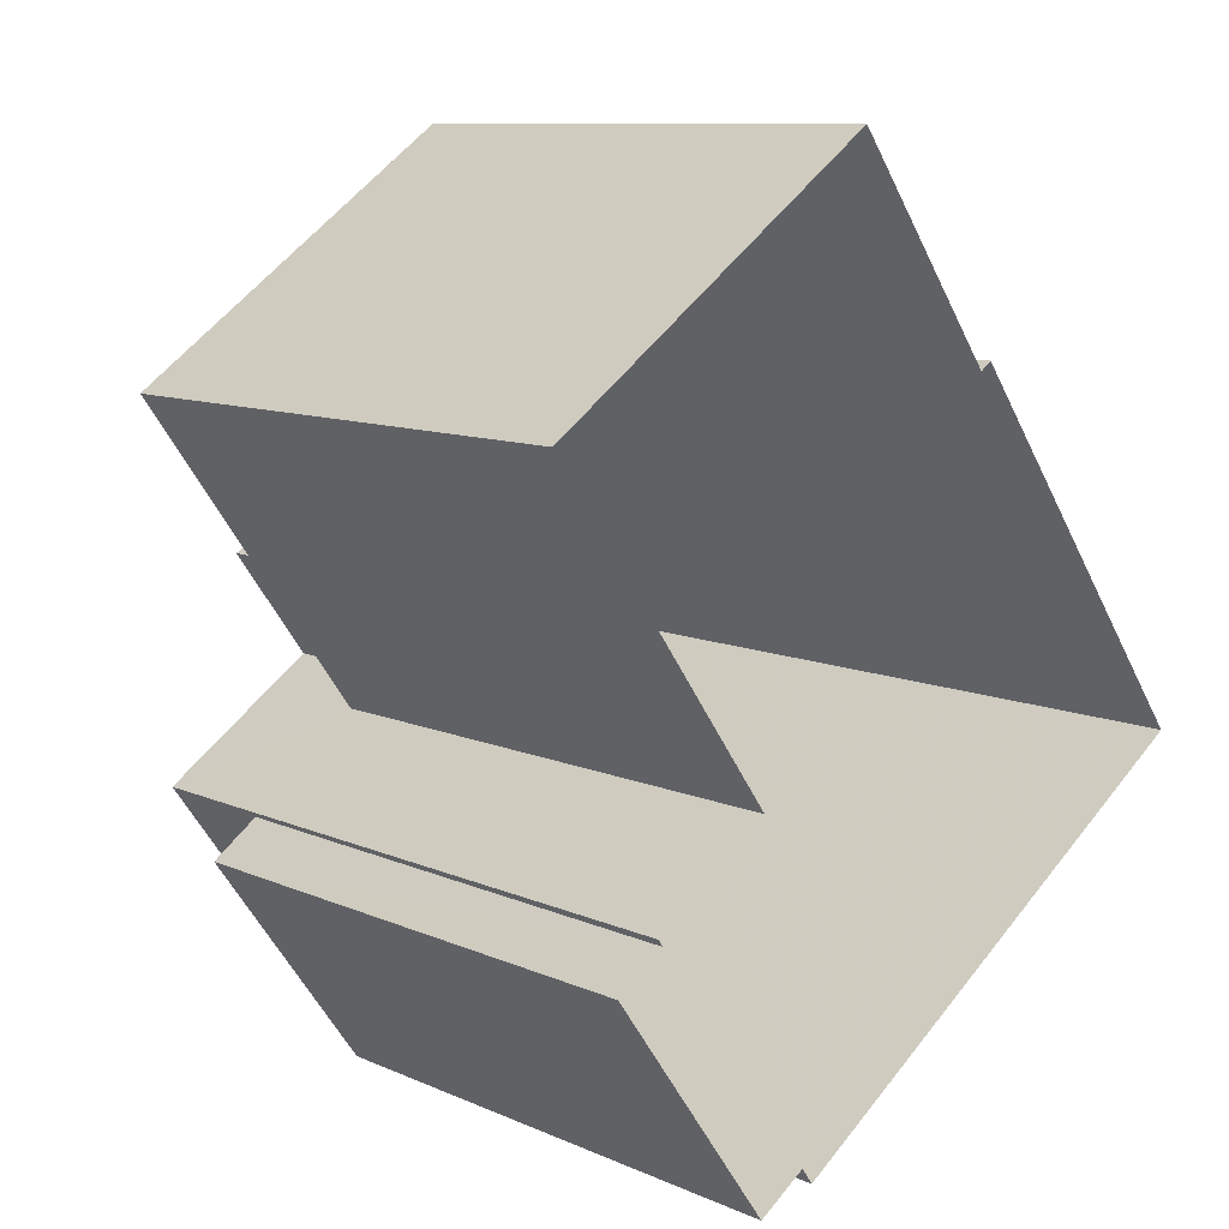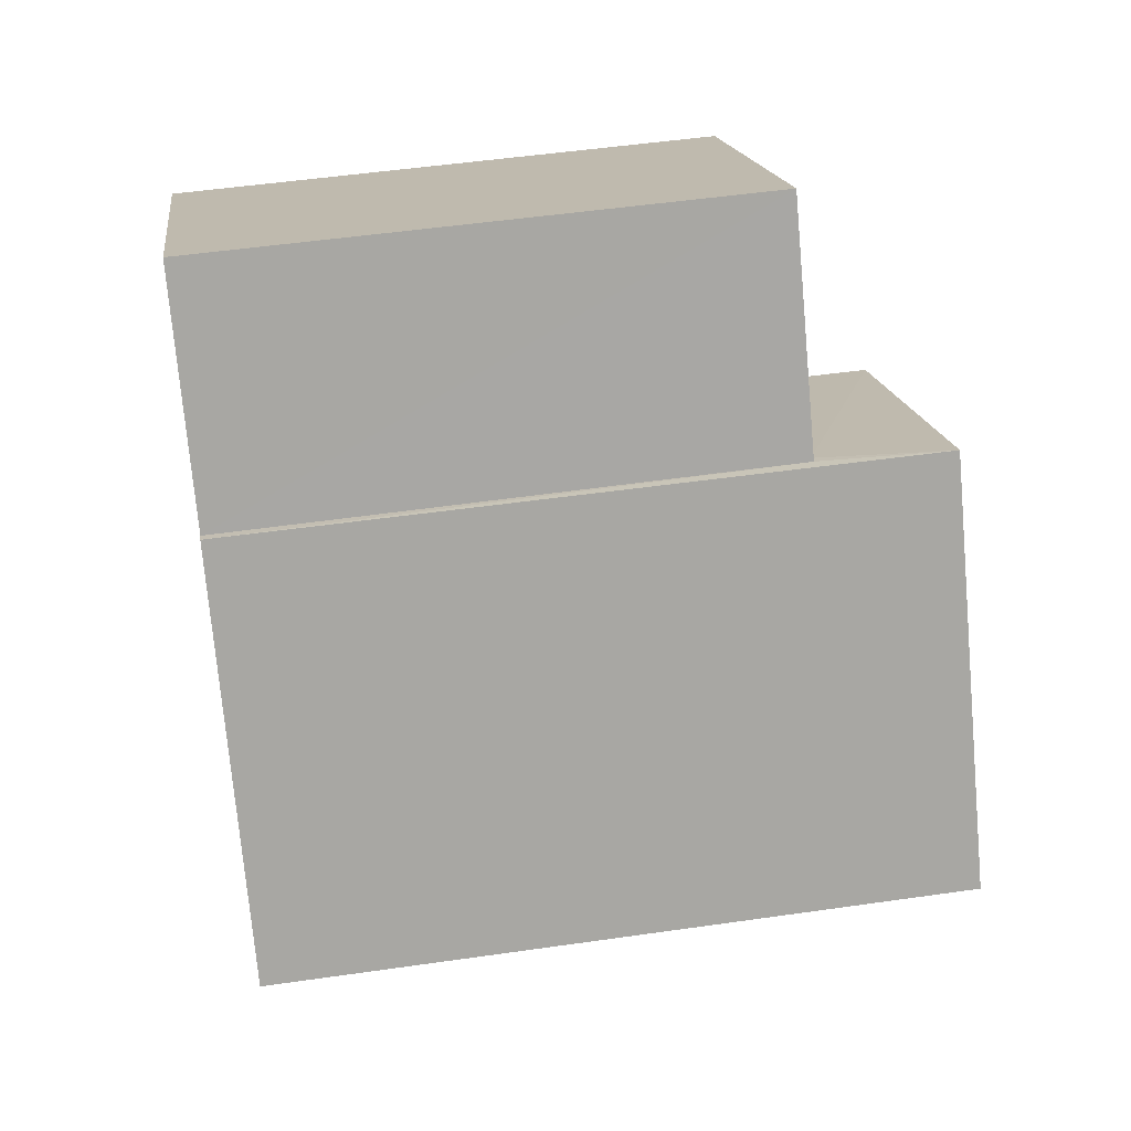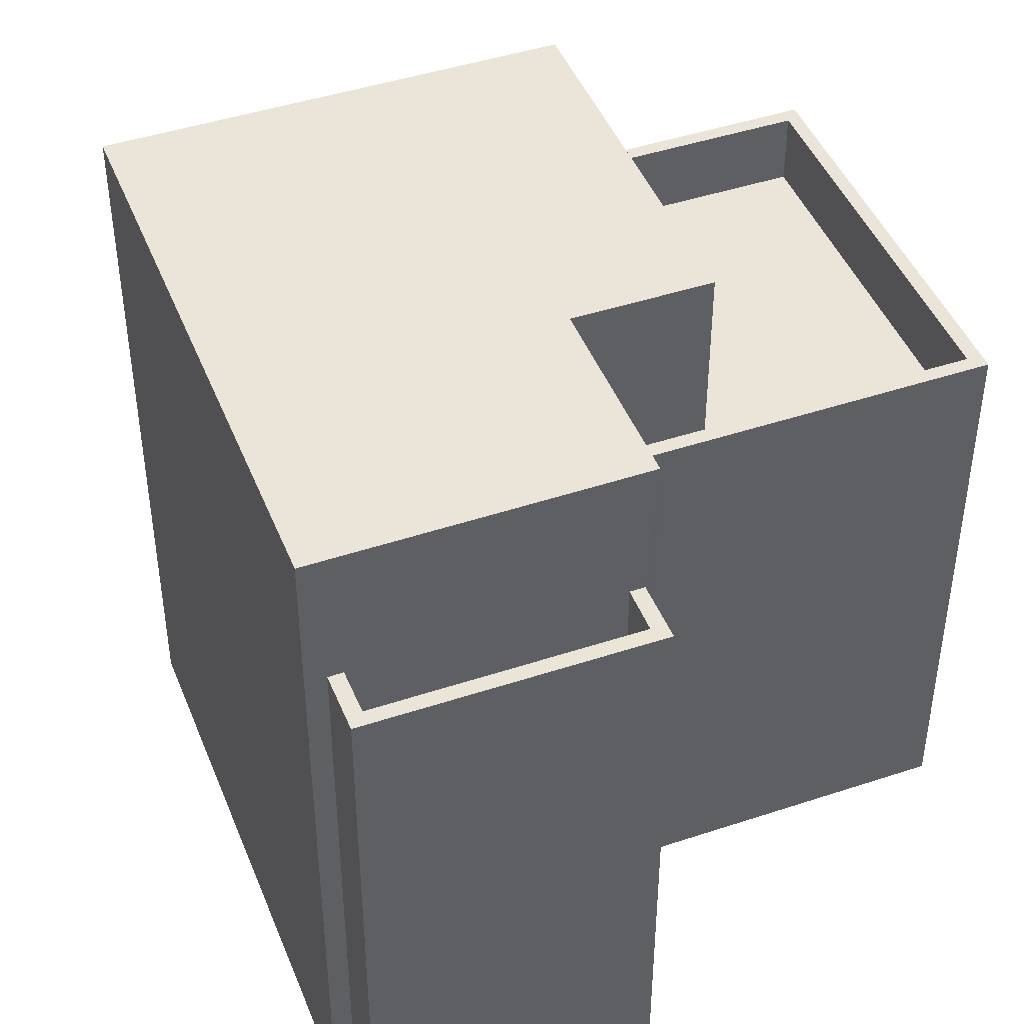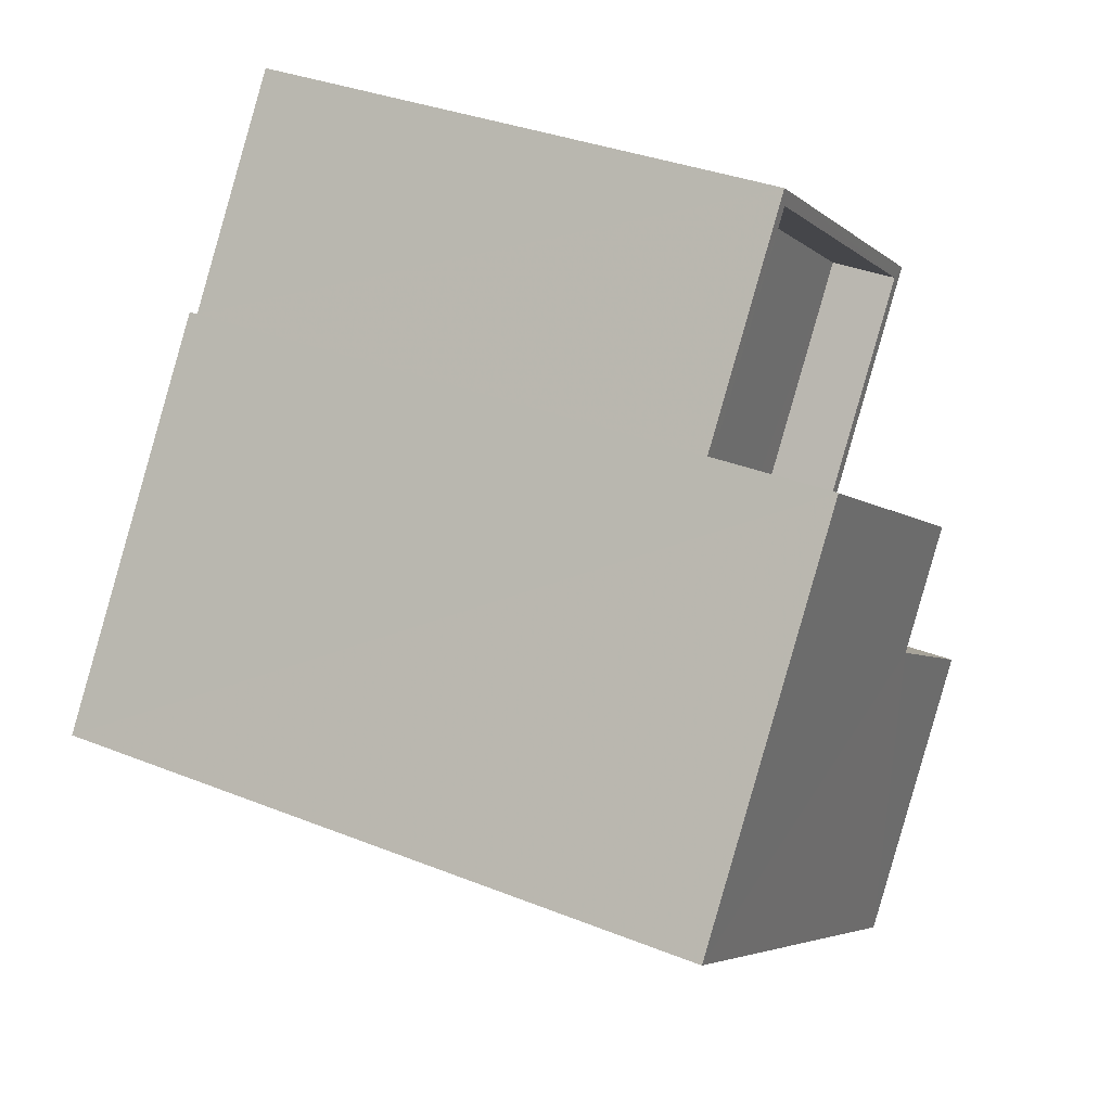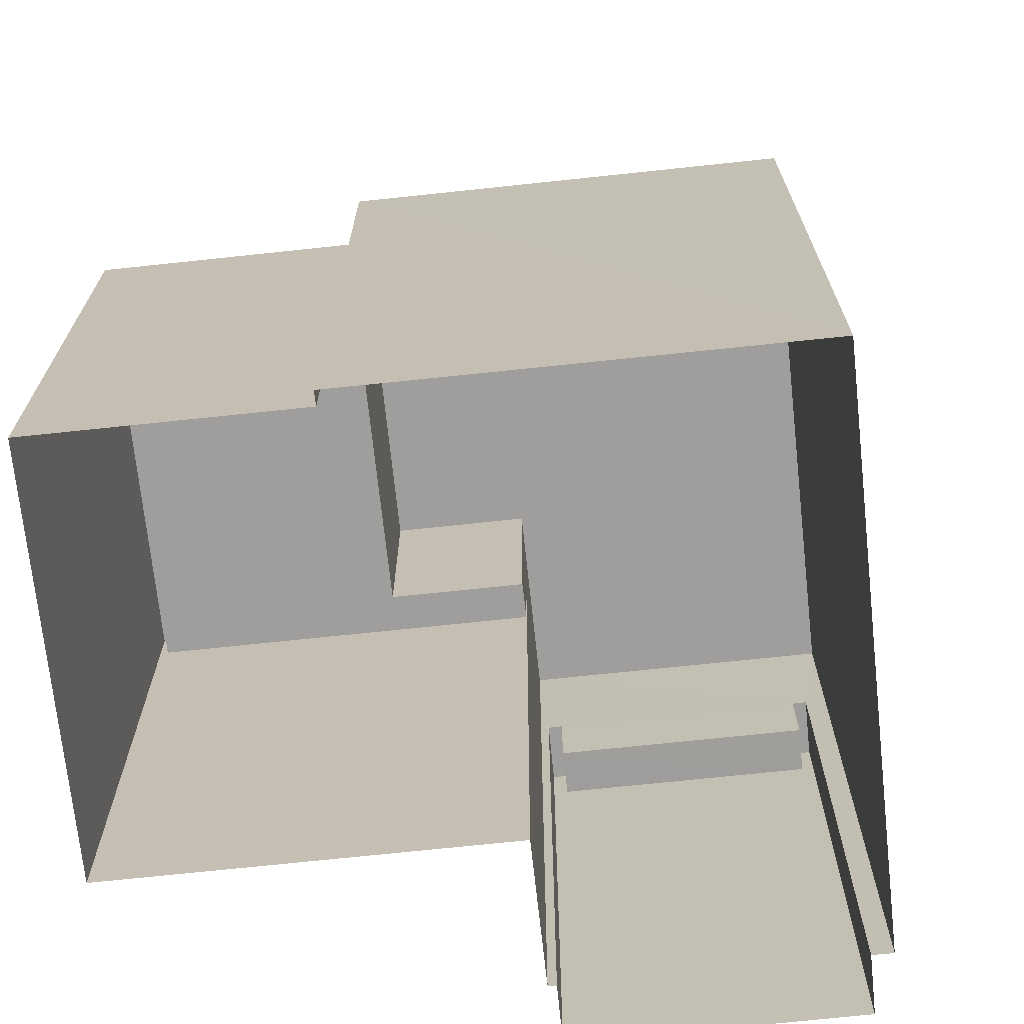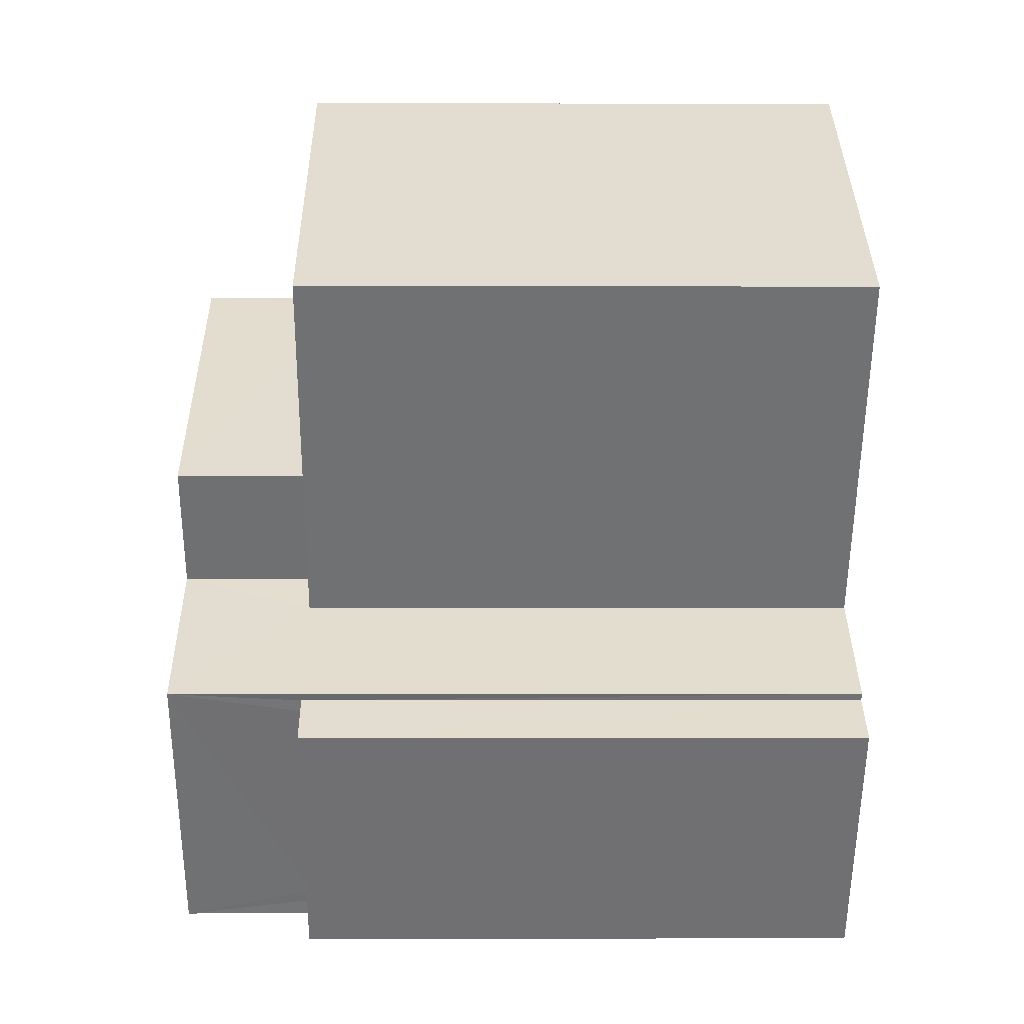
<metadata>
{"format":"obj","ext":"obj","renderer":"f3d","projection":"perspective","resolution":1024,"background":"white","views":[{"elev":9.9,"azim":138.3,"up":"+Y"},{"elev":51.6,"azim":-98.8,"up":"+Y"},{"elev":45.1,"azim":33.6,"up":"+Z"},{"elev":34.3,"azim":-61.7,"up":"+Y"},{"elev":-70.9,"azim":-119.3,"up":"+Z"},{"elev":-0.4,"azim":89.3,"up":"+Y"}]}
</metadata>
<code>
v -8.85e+04 -1.008e+05 2.255
v -8.849e+04 -1.008e+05 2.256
v -8.849e+04 -1.008e+05 2.256
v -8.849e+04 -1.008e+05 2.254
v -8.849e+04 -1.008e+05 2.254
v -8.849e+04 -1.008e+05 2.256
v -8.849e+04 -1.008e+05 2.255
v -8.849e+04 -1.008e+05 2.255
v -8.849e+04 -1.008e+05 2.254
v -8.849e+04 -1.008e+05 2.253
v -8.849e+04 -1.008e+05 2.255
v -8.849e+04 -1.008e+05 2.255
v -8.849e+04 -1.008e+05 9.268
v -8.849e+04 -1.008e+05 9.27
v -8.849e+04 -1.008e+05 9.269
v -8.849e+04 -1.008e+05 9.27
v -8.849e+04 -1.008e+05 9.269
v -8.849e+04 -1.008e+05 9.27
v -8.849e+04 -1.008e+05 10.27
v -8.849e+04 -1.008e+05 10.27
v -8.849e+04 -1.008e+05 10.27
v -8.849e+04 -1.008e+05 10.27
v -8.849e+04 -1.008e+05 10.27
v -8.849e+04 -1.008e+05 10.27
v -8.849e+04 -1.008e+05 10.27
v -8.849e+04 -1.008e+05 10.27
v -8.849e+04 -1.008e+05 9.271
v -8.849e+04 -1.008e+05 9.272
v -8.849e+04 -1.008e+05 9.271
v -8.849e+04 -1.008e+05 9.271
v -8.849e+04 -1.008e+05 10.27
v -8.849e+04 -1.008e+05 10.27
v -8.849e+04 -1.008e+05 10.27
v -8.849e+04 -1.008e+05 10.27
v -8.849e+04 -1.008e+05 10.27
v -8.849e+04 -1.008e+05 10.27
v -8.849e+04 -1.008e+05 10.27
v -8.849e+04 -1.008e+05 10.27
v -8.849e+04 -1.008e+05 12.18
v -8.85e+04 -1.008e+05 12.18
v -8.849e+04 -1.008e+05 12.18
v -8.849e+04 -1.008e+05 12.18
v -8.849e+04 -1.008e+05 12.17
v -8.849e+04 -1.008e+05 12.17
f 1 2 3
f 1 4 5
f 6 2 7
f 6 7 8
f 9 5 10
f 7 11 12
f 11 5 9
f 11 2 1
f 11 1 5
f 7 2 11
f 13 14 15
f 15 14 16
f 13 17 14
f 16 14 18
f 19 20 21
f 22 23 24
f 23 25 24
f 26 20 19
f 25 20 26
f 25 23 20
f 27 28 29
f 27 30 28
f 31 32 33
f 34 35 36
f 32 37 33
f 36 35 38
f 35 37 38
f 33 37 35
f 39 40 41
f 41 42 39
f 43 40 39
f 44 43 39
f 17 13 23
f 22 17 23
f 23 13 15
f 20 23 15
f 16 20 15
f 16 21 20
f 25 9 10
f 25 26 9
f 11 9 26
f 19 11 26
f 5 25 10
f 5 24 25
f 34 29 35
f 34 27 29
f 35 29 28
f 33 35 28
f 30 33 28
f 30 31 33
f 7 38 8
f 7 36 38
f 38 6 8
f 38 37 6
f 32 6 37
f 32 2 6
f 22 44 14
f 44 22 43
f 43 24 4
f 14 17 22
f 4 24 5
f 22 24 43
f 1 43 4
f 1 40 43
f 16 18 21
f 11 19 12
f 18 39 21
f 12 19 42
f 19 39 42
f 21 39 19
f 7 12 36
f 12 42 36
f 2 32 3
f 31 42 41
f 30 27 34
f 3 32 41
f 36 42 34
f 30 34 31
f 32 31 41
f 34 42 31
f 40 1 3
f 41 40 3
f 18 14 44
f 39 18 44

</code>
